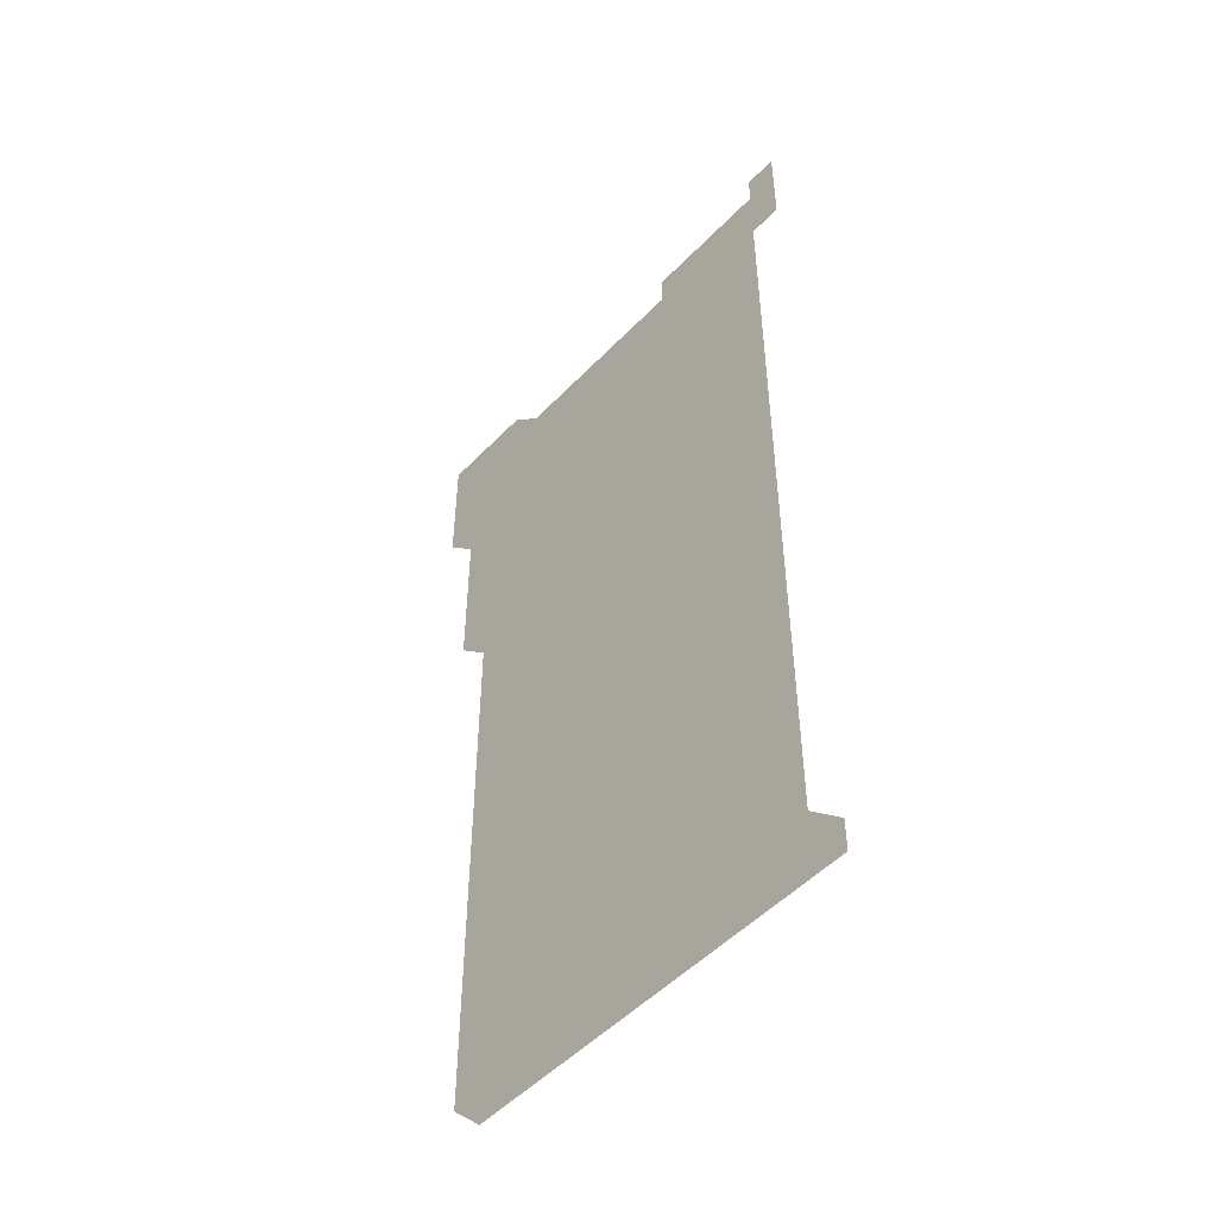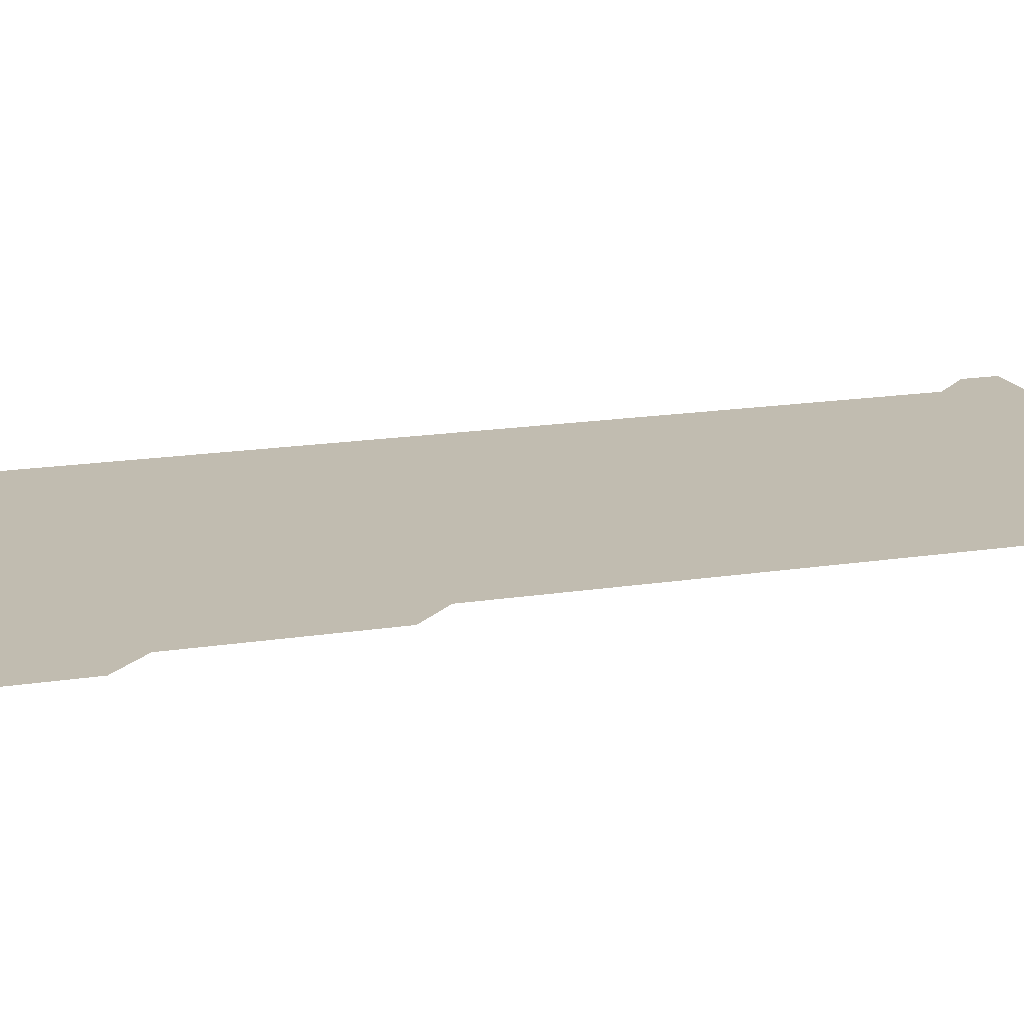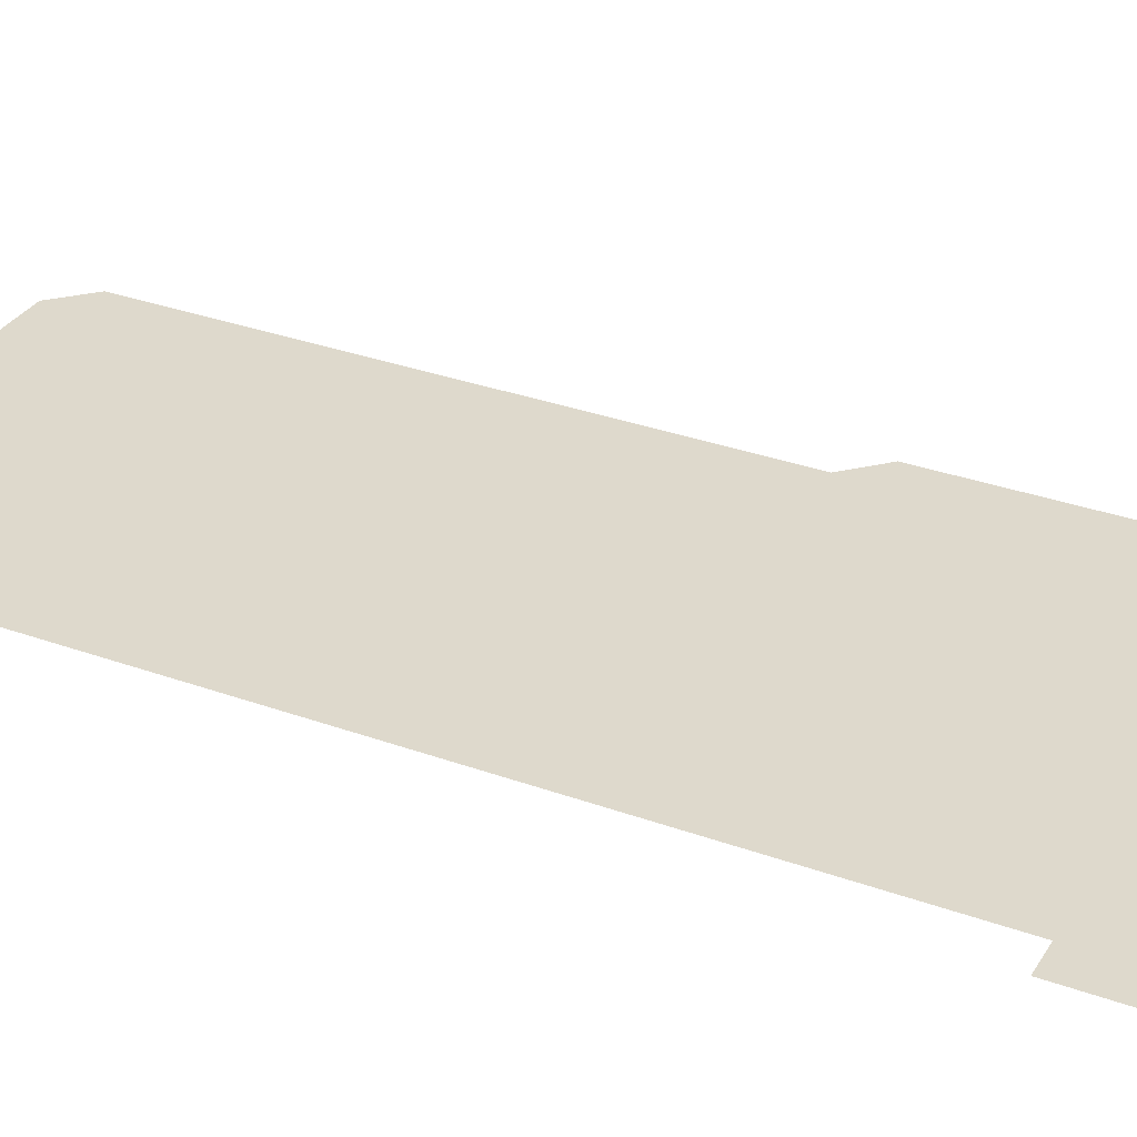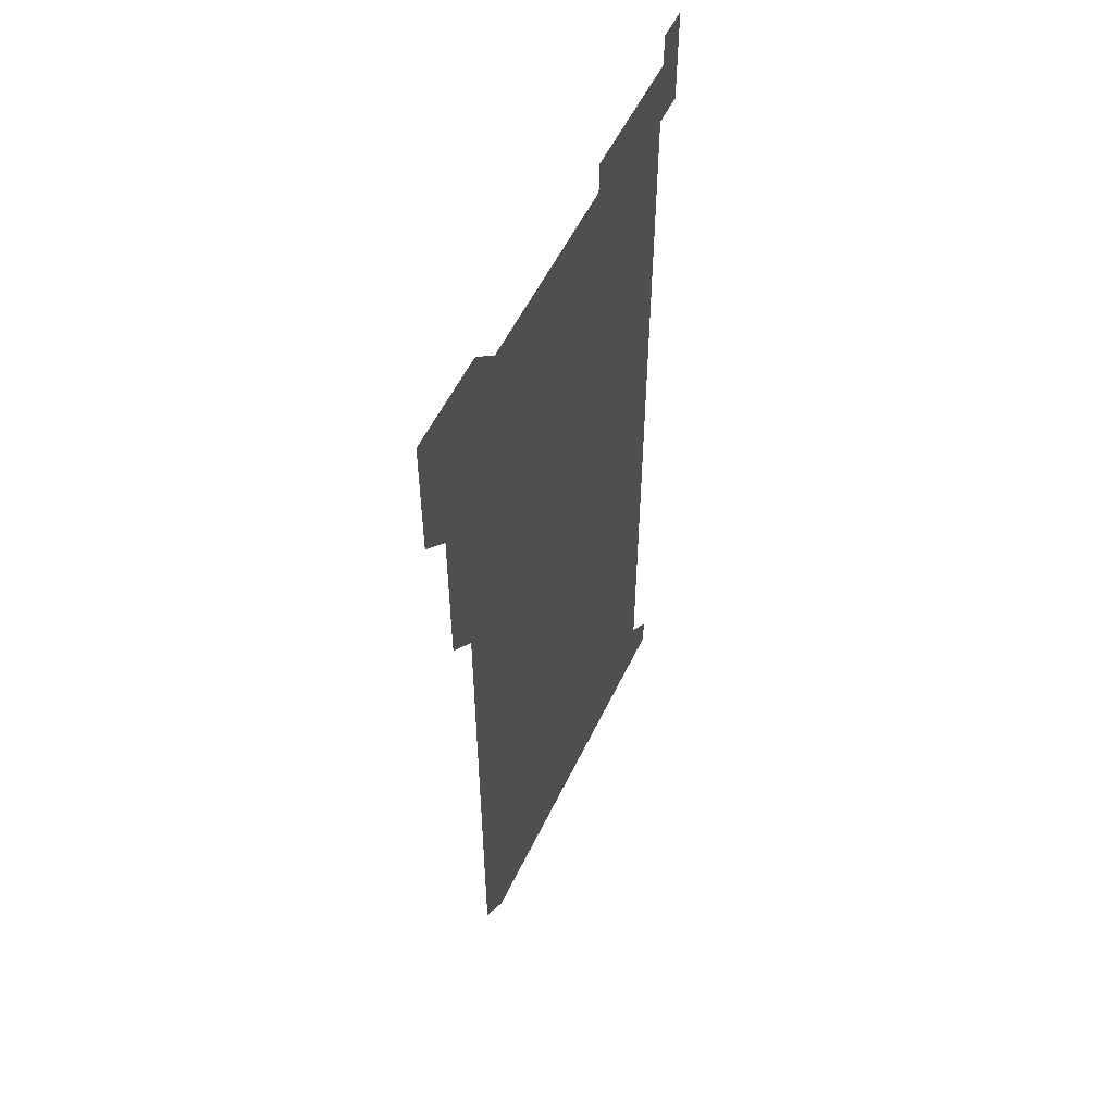
<metadata>
{"format":"obj","ext":"obj","renderer":"f3d","projection":"perspective","resolution":1024,"background":"white","views":[{"elev":-51.1,"azim":48.1,"up":"+Y"},{"elev":16.4,"azim":-108.2,"up":"+Z"},{"elev":32.1,"azim":116.9,"up":"+Z"},{"elev":55.0,"azim":-64.7,"up":"+Y"}]}
</metadata>
<code>
v 466 526 0
v 466 541 0
v 466 556 0
v 466 571 0
v 466 586 0
v 481 436 0
v 481 451 0
v 481 466 0
v 481 481 0
v 481 496 0
v 481 511 0
v 481 526 0
v 481 541 0
v 481 556 0
v 481 571 0
v 481 586 0
v 496 166 0
v 496 181 0
v 496 196 0
v 496 211 0
v 496 226 0
v 496 241 0
v 496 256 0
v 496 271 0
v 496 286 0
v 496 301 0
v 496 316 0
v 496 331 0
v 496 346 0
v 496 361 0
v 496 376 0
v 496 391 0
v 496 406 0
v 496 421 0
v 496 436 0
v 496 451 0
v 496 466 0
v 496 481 0
v 496 496 0
v 496 511 0
v 496 526 0
v 496 541 0
v 496 556 0
v 496 571 0
v 496 586 0
v 511 151 0
v 511 166 0
v 511 181 0
v 511 196 0
v 511 211 0
v 511 226 0
v 511 241 0
v 511 256 0
v 511 271 0
v 511 286 0
v 511 301 0
v 511 316 0
v 511 331 0
v 511 346 0
v 511 361 0
v 511 376 0
v 511 391 0
v 511 406 0
v 511 421 0
v 511 436 0
v 511 451 0
v 511 466 0
v 511 481 0
v 511 496 0
v 511 511 0
v 511 526 0
v 511 541 0
v 511 556 0
v 511 571 0
v 511 586 0
v 526 151 0
v 526 166 0
v 526 181 0
v 526 196 0
v 526 211 0
v 526 226 0
v 526 241 0
v 526 256 0
v 526 271 0
v 526 286 0
v 526 301 0
v 526 316 0
v 526 331 0
v 526 346 0
v 526 361 0
v 526 376 0
v 526 391 0
v 526 406 0
v 526 421 0
v 526 436 0
v 526 451 0
v 526 466 0
v 526 481 0
v 526 496 0
v 526 511 0
v 526 526 0
v 526 541 0
v 526 556 0
v 526 571 0
v 541 151 0
v 541 166 0
v 541 181 0
v 541 196 0
v 541 211 0
v 541 226 0
v 541 241 0
v 541 256 0
v 541 271 0
v 541 286 0
v 541 301 0
v 541 316 0
v 541 331 0
v 541 346 0
v 541 361 0
v 541 376 0
v 541 391 0
v 541 406 0
v 541 421 0
v 541 436 0
v 541 451 0
v 541 466 0
v 541 481 0
v 541 496 0
v 541 511 0
v 541 526 0
v 541 541 0
v 541 556 0
v 541 571 0
v 556 151 0
v 556 166 0
v 556 181 0
v 556 196 0
v 556 211 0
v 556 226 0
v 556 241 0
v 556 256 0
v 556 271 0
v 556 286 0
v 556 301 0
v 556 316 0
v 556 331 0
v 556 346 0
v 556 361 0
v 556 376 0
v 556 391 0
v 556 406 0
v 556 421 0
v 556 436 0
v 556 451 0
v 556 466 0
v 556 481 0
v 556 496 0
v 556 511 0
v 556 526 0
v 556 541 0
v 556 556 0
v 556 571 0
v 571 151 0
v 571 166 0
v 571 181 0
v 571 196 0
v 571 211 0
v 571 226 0
v 571 241 0
v 571 256 0
v 571 271 0
v 571 286 0
v 571 301 0
v 571 316 0
v 571 331 0
v 571 346 0
v 571 361 0
v 571 376 0
v 571 391 0
v 571 406 0
v 571 421 0
v 571 436 0
v 571 451 0
v 571 466 0
v 571 481 0
v 571 496 0
v 571 511 0
v 571 526 0
v 571 541 0
v 571 556 0
v 571 571 0
v 586 151 0
v 586 166 0
v 586 181 0
v 586 196 0
v 586 211 0
v 586 226 0
v 586 241 0
v 586 256 0
v 586 271 0
v 586 286 0
v 586 301 0
v 586 316 0
v 586 331 0
v 586 346 0
v 586 361 0
v 586 376 0
v 586 391 0
v 586 406 0
v 586 421 0
v 586 436 0
v 586 451 0
v 586 466 0
v 586 481 0
v 586 496 0
v 586 511 0
v 586 526 0
v 586 541 0
v 586 556 0
v 586 571 0
v 601 151 0
v 601 166 0
v 601 181 0
v 601 196 0
v 601 211 0
v 601 226 0
v 601 241 0
v 601 256 0
v 601 271 0
v 601 286 0
v 601 301 0
v 601 316 0
v 601 331 0
v 601 346 0
v 601 361 0
v 601 376 0
v 601 391 0
v 601 406 0
v 601 421 0
v 601 436 0
v 601 451 0
v 601 466 0
v 601 481 0
v 601 496 0
v 601 511 0
v 601 526 0
v 601 541 0
v 601 556 0
v 601 571 0
v 616 151 0
v 616 166 0
v 616 181 0
v 616 196 0
v 616 211 0
v 616 226 0
v 616 241 0
v 616 256 0
v 616 271 0
v 616 286 0
v 616 301 0
v 616 316 0
v 616 331 0
v 616 346 0
v 616 361 0
v 616 376 0
v 616 391 0
v 616 406 0
v 616 421 0
v 616 436 0
v 616 451 0
v 616 466 0
v 616 481 0
v 616 496 0
v 616 511 0
v 616 526 0
v 616 541 0
v 616 556 0
v 616 571 0
v 616 586 0
v 631 151 0
v 631 166 0
v 631 181 0
v 631 196 0
v 631 211 0
v 631 226 0
v 631 241 0
v 631 256 0
v 631 271 0
v 631 286 0
v 631 301 0
v 631 316 0
v 631 331 0
v 631 346 0
v 631 361 0
v 631 376 0
v 631 391 0
v 631 406 0
v 631 421 0
v 631 436 0
v 631 451 0
v 631 466 0
v 631 481 0
v 631 496 0
v 631 511 0
v 631 526 0
v 631 541 0
v 631 556 0
v 631 571 0
v 631 586 0
v 646 151 0
v 646 166 0
v 646 181 0
v 646 196 0
v 646 211 0
v 646 226 0
v 646 241 0
v 646 256 0
v 646 271 0
v 646 286 0
v 646 301 0
v 646 316 0
v 646 331 0
v 646 346 0
v 646 361 0
v 646 376 0
v 646 391 0
v 646 406 0
v 646 421 0
v 646 436 0
v 646 451 0
v 646 466 0
v 646 481 0
v 646 496 0
v 646 511 0
v 646 526 0
v 646 541 0
v 646 556 0
v 646 571 0
v 646 586 0
v 661 151 0
v 661 166 0
v 661 181 0
v 661 196 0
v 661 211 0
v 661 226 0
v 661 241 0
v 661 256 0
v 661 271 0
v 661 286 0
v 661 301 0
v 661 316 0
v 661 331 0
v 661 346 0
v 661 361 0
v 661 376 0
v 661 391 0
v 661 406 0
v 661 421 0
v 661 436 0
v 661 451 0
v 661 466 0
v 661 481 0
v 661 496 0
v 661 511 0
v 661 526 0
v 661 541 0
v 661 556 0
v 661 571 0
v 661 586 0
v 676 151 0
v 676 166 0
v 676 181 0
v 676 196 0
v 676 211 0
v 676 226 0
v 676 241 0
v 676 256 0
v 676 271 0
v 676 286 0
v 676 301 0
v 676 316 0
v 676 331 0
v 676 346 0
v 676 361 0
v 676 376 0
v 676 391 0
v 676 406 0
v 676 421 0
v 676 436 0
v 676 451 0
v 676 466 0
v 676 481 0
v 676 496 0
v 676 511 0
v 676 526 0
v 676 541 0
v 676 556 0
v 676 571 0
v 676 586 0
v 676 601 0
v 691 151 0
v 691 166 0
v 691 556 0
v 691 571 0
v 691 586 0
v 691 601 0
f 11 12 1
f 1 12 2
f 12 13 2
f 2 13 3
f 13 14 3
f 3 14 4
f 14 15 4
f 4 15 5
f 15 16 5
f 34 35 6
f 6 35 7
f 35 36 7
f 7 36 8
f 36 37 8
f 8 37 9
f 37 38 9
f 9 38 10
f 38 39 10
f 10 39 11
f 39 40 11
f 11 40 12
f 40 41 12
f 12 41 13
f 41 42 13
f 13 42 14
f 42 43 14
f 14 43 15
f 43 44 15
f 15 44 16
f 44 45 16
f 46 47 17
f 17 47 18
f 47 48 18
f 18 48 19
f 48 49 19
f 19 49 20
f 49 50 20
f 20 50 21
f 50 51 21
f 21 51 22
f 51 52 22
f 22 52 23
f 52 53 23
f 23 53 24
f 53 54 24
f 24 54 25
f 54 55 25
f 25 55 26
f 55 56 26
f 26 56 27
f 56 57 27
f 27 57 28
f 57 58 28
f 28 58 29
f 58 59 29
f 29 59 30
f 59 60 30
f 30 60 31
f 60 61 31
f 31 61 32
f 61 62 32
f 32 62 33
f 62 63 33
f 33 63 34
f 63 64 34
f 34 64 35
f 64 65 35
f 35 65 36
f 65 66 36
f 36 66 37
f 66 67 37
f 37 67 38
f 67 68 38
f 38 68 39
f 68 69 39
f 39 69 40
f 69 70 40
f 40 70 41
f 70 71 41
f 41 71 42
f 71 72 42
f 42 72 43
f 72 73 43
f 43 73 44
f 73 74 44
f 44 74 45
f 74 75 45
f 46 76 47
f 76 77 47
f 47 77 48
f 77 78 48
f 48 78 49
f 78 79 49
f 49 79 50
f 79 80 50
f 50 80 51
f 80 81 51
f 51 81 52
f 81 82 52
f 52 82 53
f 82 83 53
f 53 83 54
f 83 84 54
f 54 84 55
f 84 85 55
f 55 85 56
f 85 86 56
f 56 86 57
f 86 87 57
f 57 87 58
f 87 88 58
f 58 88 59
f 88 89 59
f 59 89 60
f 89 90 60
f 60 90 61
f 90 91 61
f 61 91 62
f 91 92 62
f 62 92 63
f 92 93 63
f 63 93 64
f 93 94 64
f 64 94 65
f 94 95 65
f 65 95 66
f 95 96 66
f 66 96 67
f 96 97 67
f 67 97 68
f 97 98 68
f 68 98 69
f 98 99 69
f 69 99 70
f 99 100 70
f 70 100 71
f 100 101 71
f 71 101 72
f 101 102 72
f 72 102 73
f 102 103 73
f 73 103 74
f 103 104 74
f 74 104 75
f 76 105 77
f 105 106 77
f 77 106 78
f 106 107 78
f 78 107 79
f 107 108 79
f 79 108 80
f 108 109 80
f 80 109 81
f 109 110 81
f 81 110 82
f 110 111 82
f 82 111 83
f 111 112 83
f 83 112 84
f 112 113 84
f 84 113 85
f 113 114 85
f 85 114 86
f 114 115 86
f 86 115 87
f 115 116 87
f 87 116 88
f 116 117 88
f 88 117 89
f 117 118 89
f 89 118 90
f 118 119 90
f 90 119 91
f 119 120 91
f 91 120 92
f 120 121 92
f 92 121 93
f 121 122 93
f 93 122 94
f 122 123 94
f 94 123 95
f 123 124 95
f 95 124 96
f 124 125 96
f 96 125 97
f 125 126 97
f 97 126 98
f 126 127 98
f 98 127 99
f 127 128 99
f 99 128 100
f 128 129 100
f 100 129 101
f 129 130 101
f 101 130 102
f 130 131 102
f 102 131 103
f 131 132 103
f 103 132 104
f 132 133 104
f 105 134 106
f 134 135 106
f 106 135 107
f 135 136 107
f 107 136 108
f 136 137 108
f 108 137 109
f 137 138 109
f 109 138 110
f 138 139 110
f 110 139 111
f 139 140 111
f 111 140 112
f 140 141 112
f 112 141 113
f 141 142 113
f 113 142 114
f 142 143 114
f 114 143 115
f 143 144 115
f 115 144 116
f 144 145 116
f 116 145 117
f 145 146 117
f 117 146 118
f 146 147 118
f 118 147 119
f 147 148 119
f 119 148 120
f 148 149 120
f 120 149 121
f 149 150 121
f 121 150 122
f 150 151 122
f 122 151 123
f 151 152 123
f 123 152 124
f 152 153 124
f 124 153 125
f 153 154 125
f 125 154 126
f 154 155 126
f 126 155 127
f 155 156 127
f 127 156 128
f 156 157 128
f 128 157 129
f 157 158 129
f 129 158 130
f 158 159 130
f 130 159 131
f 159 160 131
f 131 160 132
f 160 161 132
f 132 161 133
f 161 162 133
f 134 163 135
f 163 164 135
f 135 164 136
f 164 165 136
f 136 165 137
f 165 166 137
f 137 166 138
f 166 167 138
f 138 167 139
f 167 168 139
f 139 168 140
f 168 169 140
f 140 169 141
f 169 170 141
f 141 170 142
f 170 171 142
f 142 171 143
f 171 172 143
f 143 172 144
f 172 173 144
f 144 173 145
f 173 174 145
f 145 174 146
f 174 175 146
f 146 175 147
f 175 176 147
f 147 176 148
f 176 177 148
f 148 177 149
f 177 178 149
f 149 178 150
f 178 179 150
f 150 179 151
f 179 180 151
f 151 180 152
f 180 181 152
f 152 181 153
f 181 182 153
f 153 182 154
f 182 183 154
f 154 183 155
f 183 184 155
f 155 184 156
f 184 185 156
f 156 185 157
f 185 186 157
f 157 186 158
f 186 187 158
f 158 187 159
f 187 188 159
f 159 188 160
f 188 189 160
f 160 189 161
f 189 190 161
f 161 190 162
f 190 191 162
f 163 192 164
f 192 193 164
f 164 193 165
f 193 194 165
f 165 194 166
f 194 195 166
f 166 195 167
f 195 196 167
f 167 196 168
f 196 197 168
f 168 197 169
f 197 198 169
f 169 198 170
f 198 199 170
f 170 199 171
f 199 200 171
f 171 200 172
f 200 201 172
f 172 201 173
f 201 202 173
f 173 202 174
f 202 203 174
f 174 203 175
f 203 204 175
f 175 204 176
f 204 205 176
f 176 205 177
f 205 206 177
f 177 206 178
f 206 207 178
f 178 207 179
f 207 208 179
f 179 208 180
f 208 209 180
f 180 209 181
f 209 210 181
f 181 210 182
f 210 211 182
f 182 211 183
f 211 212 183
f 183 212 184
f 212 213 184
f 184 213 185
f 213 214 185
f 185 214 186
f 214 215 186
f 186 215 187
f 215 216 187
f 187 216 188
f 216 217 188
f 188 217 189
f 217 218 189
f 189 218 190
f 218 219 190
f 190 219 191
f 219 220 191
f 192 221 193
f 221 222 193
f 193 222 194
f 222 223 194
f 194 223 195
f 223 224 195
f 195 224 196
f 224 225 196
f 196 225 197
f 225 226 197
f 197 226 198
f 226 227 198
f 198 227 199
f 227 228 199
f 199 228 200
f 228 229 200
f 200 229 201
f 229 230 201
f 201 230 202
f 230 231 202
f 202 231 203
f 231 232 203
f 203 232 204
f 232 233 204
f 204 233 205
f 233 234 205
f 205 234 206
f 234 235 206
f 206 235 207
f 235 236 207
f 207 236 208
f 236 237 208
f 208 237 209
f 237 238 209
f 209 238 210
f 238 239 210
f 210 239 211
f 239 240 211
f 211 240 212
f 240 241 212
f 212 241 213
f 241 242 213
f 213 242 214
f 242 243 214
f 214 243 215
f 243 244 215
f 215 244 216
f 244 245 216
f 216 245 217
f 245 246 217
f 217 246 218
f 246 247 218
f 218 247 219
f 247 248 219
f 219 248 220
f 248 249 220
f 221 250 222
f 250 251 222
f 222 251 223
f 251 252 223
f 223 252 224
f 252 253 224
f 224 253 225
f 253 254 225
f 225 254 226
f 254 255 226
f 226 255 227
f 255 256 227
f 227 256 228
f 256 257 228
f 228 257 229
f 257 258 229
f 229 258 230
f 258 259 230
f 230 259 231
f 259 260 231
f 231 260 232
f 260 261 232
f 232 261 233
f 261 262 233
f 233 262 234
f 262 263 234
f 234 263 235
f 263 264 235
f 235 264 236
f 264 265 236
f 236 265 237
f 265 266 237
f 237 266 238
f 266 267 238
f 238 267 239
f 267 268 239
f 239 268 240
f 268 269 240
f 240 269 241
f 269 270 241
f 241 270 242
f 270 271 242
f 242 271 243
f 271 272 243
f 243 272 244
f 272 273 244
f 244 273 245
f 273 274 245
f 245 274 246
f 274 275 246
f 246 275 247
f 275 276 247
f 247 276 248
f 276 277 248
f 248 277 249
f 277 278 249
f 250 280 251
f 280 281 251
f 251 281 252
f 281 282 252
f 252 282 253
f 282 283 253
f 253 283 254
f 283 284 254
f 254 284 255
f 284 285 255
f 255 285 256
f 285 286 256
f 256 286 257
f 286 287 257
f 257 287 258
f 287 288 258
f 258 288 259
f 288 289 259
f 259 289 260
f 289 290 260
f 260 290 261
f 290 291 261
f 261 291 262
f 291 292 262
f 262 292 263
f 292 293 263
f 263 293 264
f 293 294 264
f 264 294 265
f 294 295 265
f 265 295 266
f 295 296 266
f 266 296 267
f 296 297 267
f 267 297 268
f 297 298 268
f 268 298 269
f 298 299 269
f 269 299 270
f 299 300 270
f 270 300 271
f 300 301 271
f 271 301 272
f 301 302 272
f 272 302 273
f 302 303 273
f 273 303 274
f 303 304 274
f 274 304 275
f 304 305 275
f 275 305 276
f 305 306 276
f 276 306 277
f 306 307 277
f 277 307 278
f 307 308 278
f 278 308 279
f 308 309 279
f 280 310 281
f 310 311 281
f 281 311 282
f 311 312 282
f 282 312 283
f 312 313 283
f 283 313 284
f 313 314 284
f 284 314 285
f 314 315 285
f 285 315 286
f 315 316 286
f 286 316 287
f 316 317 287
f 287 317 288
f 317 318 288
f 288 318 289
f 318 319 289
f 289 319 290
f 319 320 290
f 290 320 291
f 320 321 291
f 291 321 292
f 321 322 292
f 292 322 293
f 322 323 293
f 293 323 294
f 323 324 294
f 294 324 295
f 324 325 295
f 295 325 296
f 325 326 296
f 296 326 297
f 326 327 297
f 297 327 298
f 327 328 298
f 298 328 299
f 328 329 299
f 299 329 300
f 329 330 300
f 300 330 301
f 330 331 301
f 301 331 302
f 331 332 302
f 302 332 303
f 332 333 303
f 303 333 304
f 333 334 304
f 304 334 305
f 334 335 305
f 305 335 306
f 335 336 306
f 306 336 307
f 336 337 307
f 307 337 308
f 337 338 308
f 308 338 309
f 338 339 309
f 310 340 311
f 340 341 311
f 311 341 312
f 341 342 312
f 312 342 313
f 342 343 313
f 313 343 314
f 343 344 314
f 314 344 315
f 344 345 315
f 315 345 316
f 345 346 316
f 316 346 317
f 346 347 317
f 317 347 318
f 347 348 318
f 318 348 319
f 348 349 319
f 319 349 320
f 349 350 320
f 320 350 321
f 350 351 321
f 321 351 322
f 351 352 322
f 322 352 323
f 352 353 323
f 323 353 324
f 353 354 324
f 324 354 325
f 354 355 325
f 325 355 326
f 355 356 326
f 326 356 327
f 356 357 327
f 327 357 328
f 357 358 328
f 328 358 329
f 358 359 329
f 329 359 330
f 359 360 330
f 330 360 331
f 360 361 331
f 331 361 332
f 361 362 332
f 332 362 333
f 362 363 333
f 333 363 334
f 363 364 334
f 334 364 335
f 364 365 335
f 335 365 336
f 365 366 336
f 336 366 337
f 366 367 337
f 337 367 338
f 367 368 338
f 338 368 339
f 368 369 339
f 340 370 341
f 370 371 341
f 341 371 342
f 371 372 342
f 342 372 343
f 372 373 343
f 343 373 344
f 373 374 344
f 344 374 345
f 374 375 345
f 345 375 346
f 375 376 346
f 346 376 347
f 376 377 347
f 347 377 348
f 377 378 348
f 348 378 349
f 378 379 349
f 349 379 350
f 379 380 350
f 350 380 351
f 380 381 351
f 351 381 352
f 381 382 352
f 352 382 353
f 382 383 353
f 353 383 354
f 383 384 354
f 354 384 355
f 384 385 355
f 355 385 356
f 385 386 356
f 356 386 357
f 386 387 357
f 357 387 358
f 387 388 358
f 358 388 359
f 388 389 359
f 359 389 360
f 389 390 360
f 360 390 361
f 390 391 361
f 361 391 362
f 391 392 362
f 362 392 363
f 392 393 363
f 363 393 364
f 393 394 364
f 364 394 365
f 394 395 365
f 365 395 366
f 395 396 366
f 366 396 367
f 396 397 367
f 367 397 368
f 397 398 368
f 368 398 369
f 398 399 369
f 370 401 371
f 401 402 371
f 371 402 372
f 397 403 398
f 403 404 398
f 398 404 399
f 404 405 399
f 399 405 400
f 405 406 400

</code>
